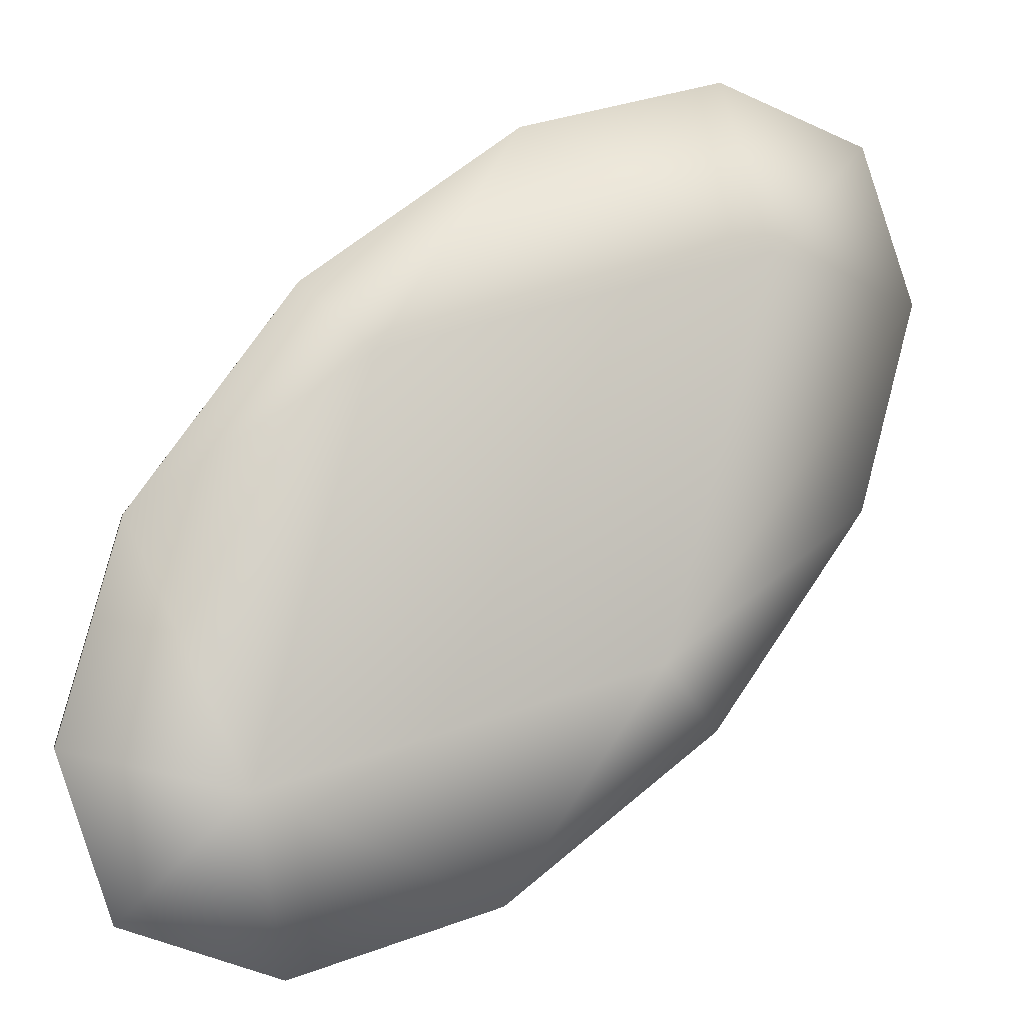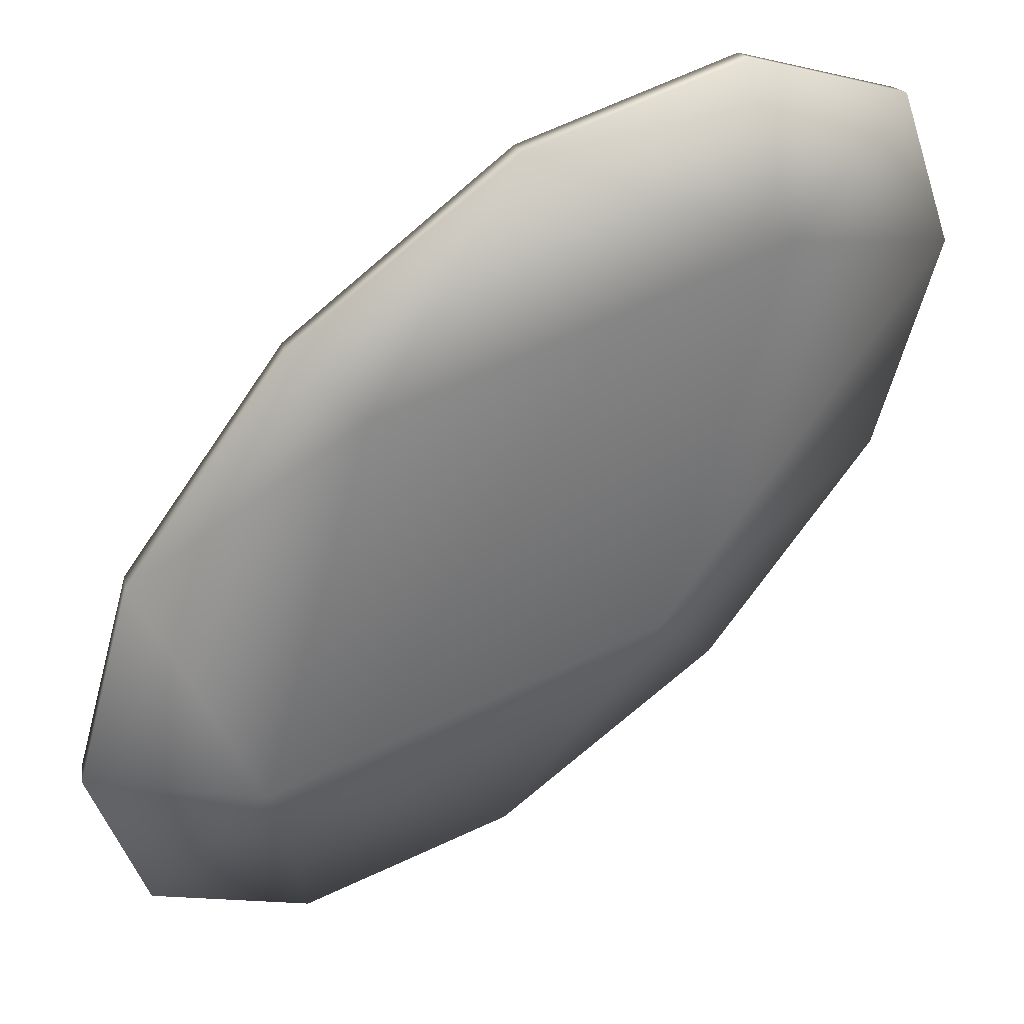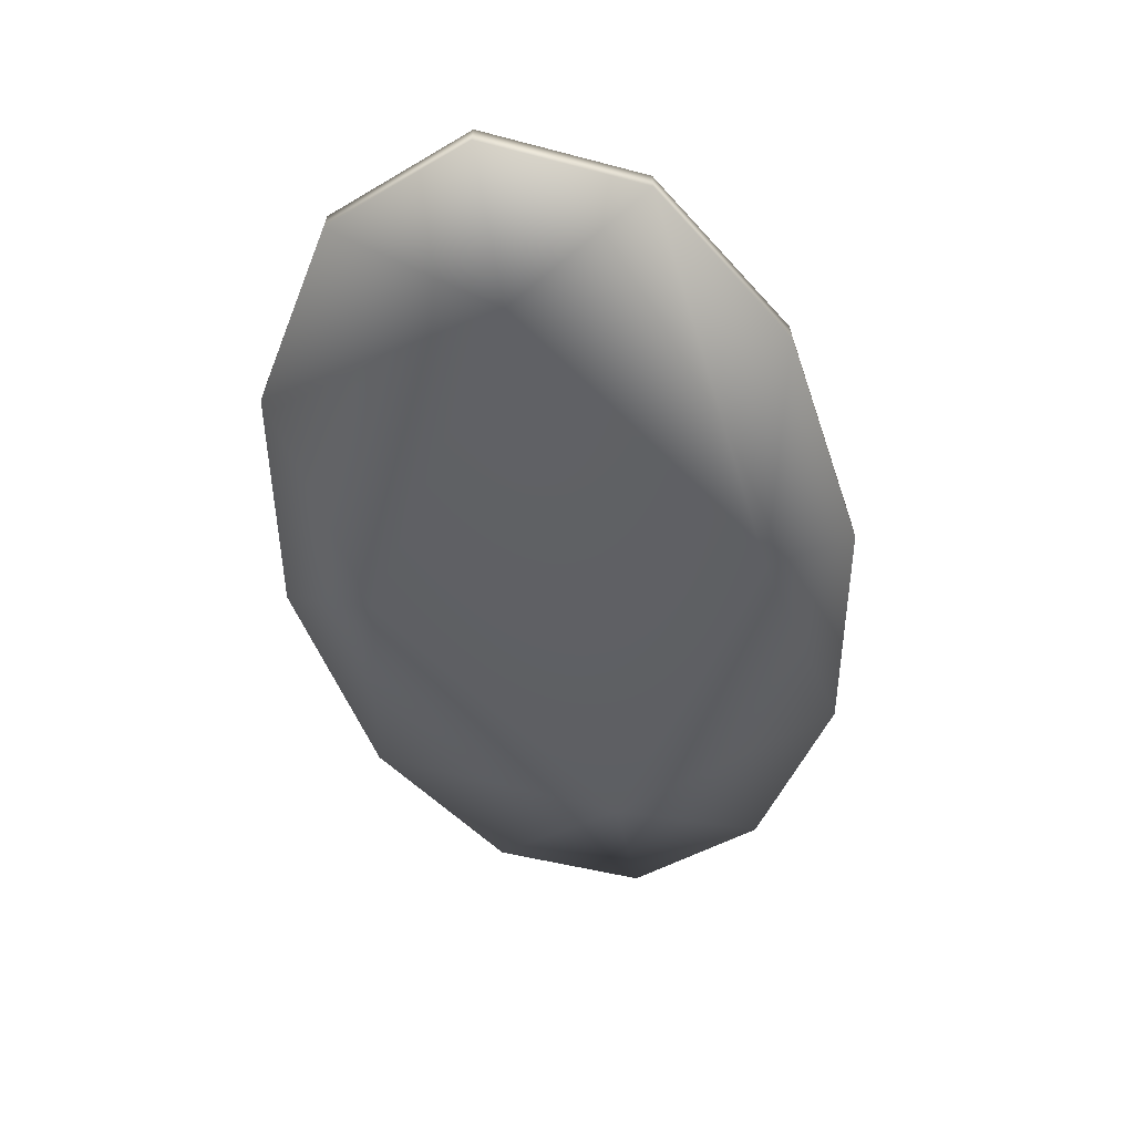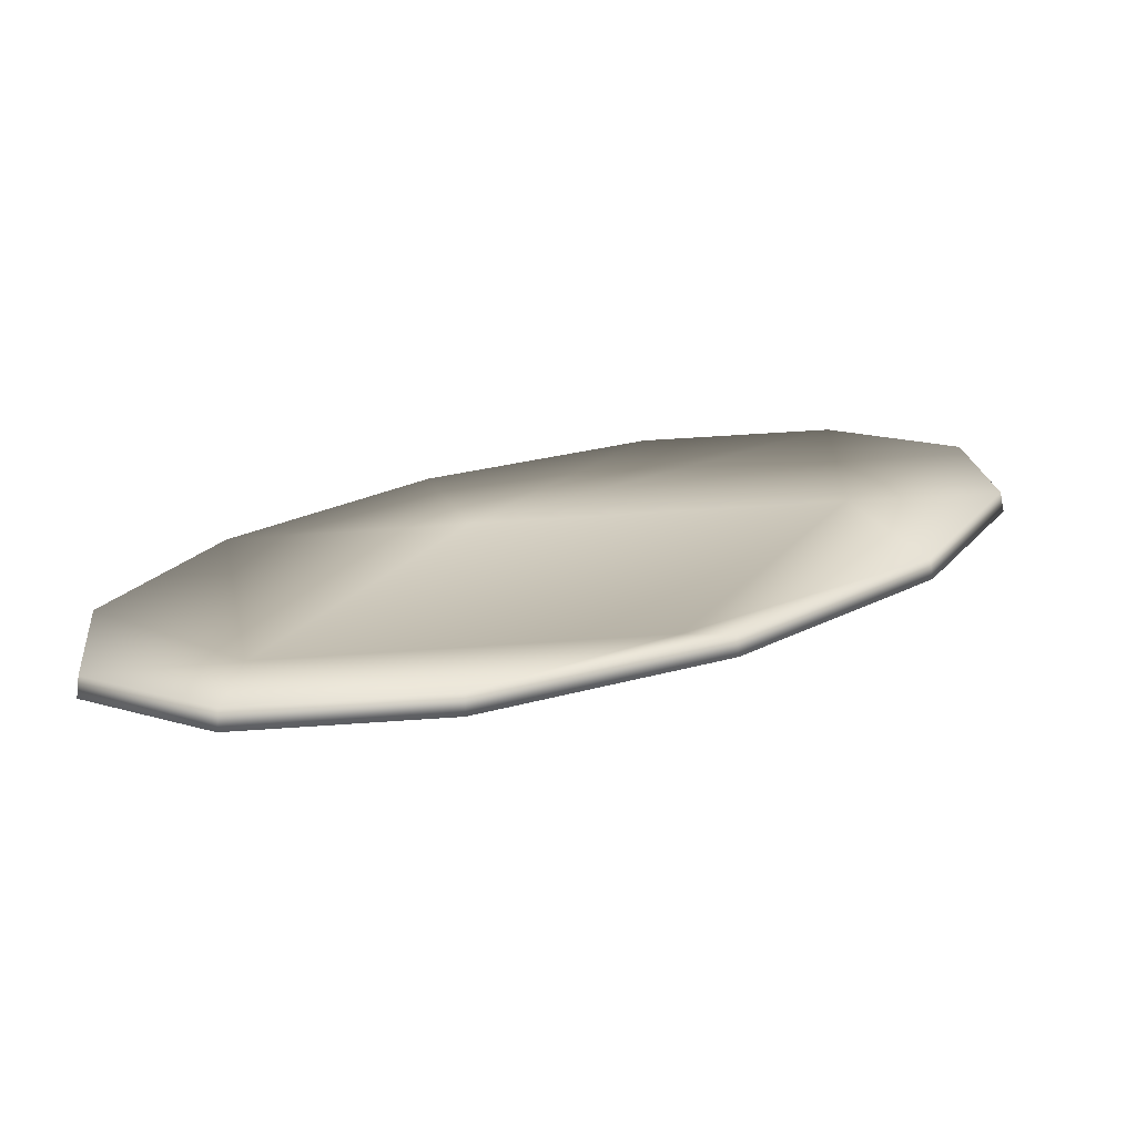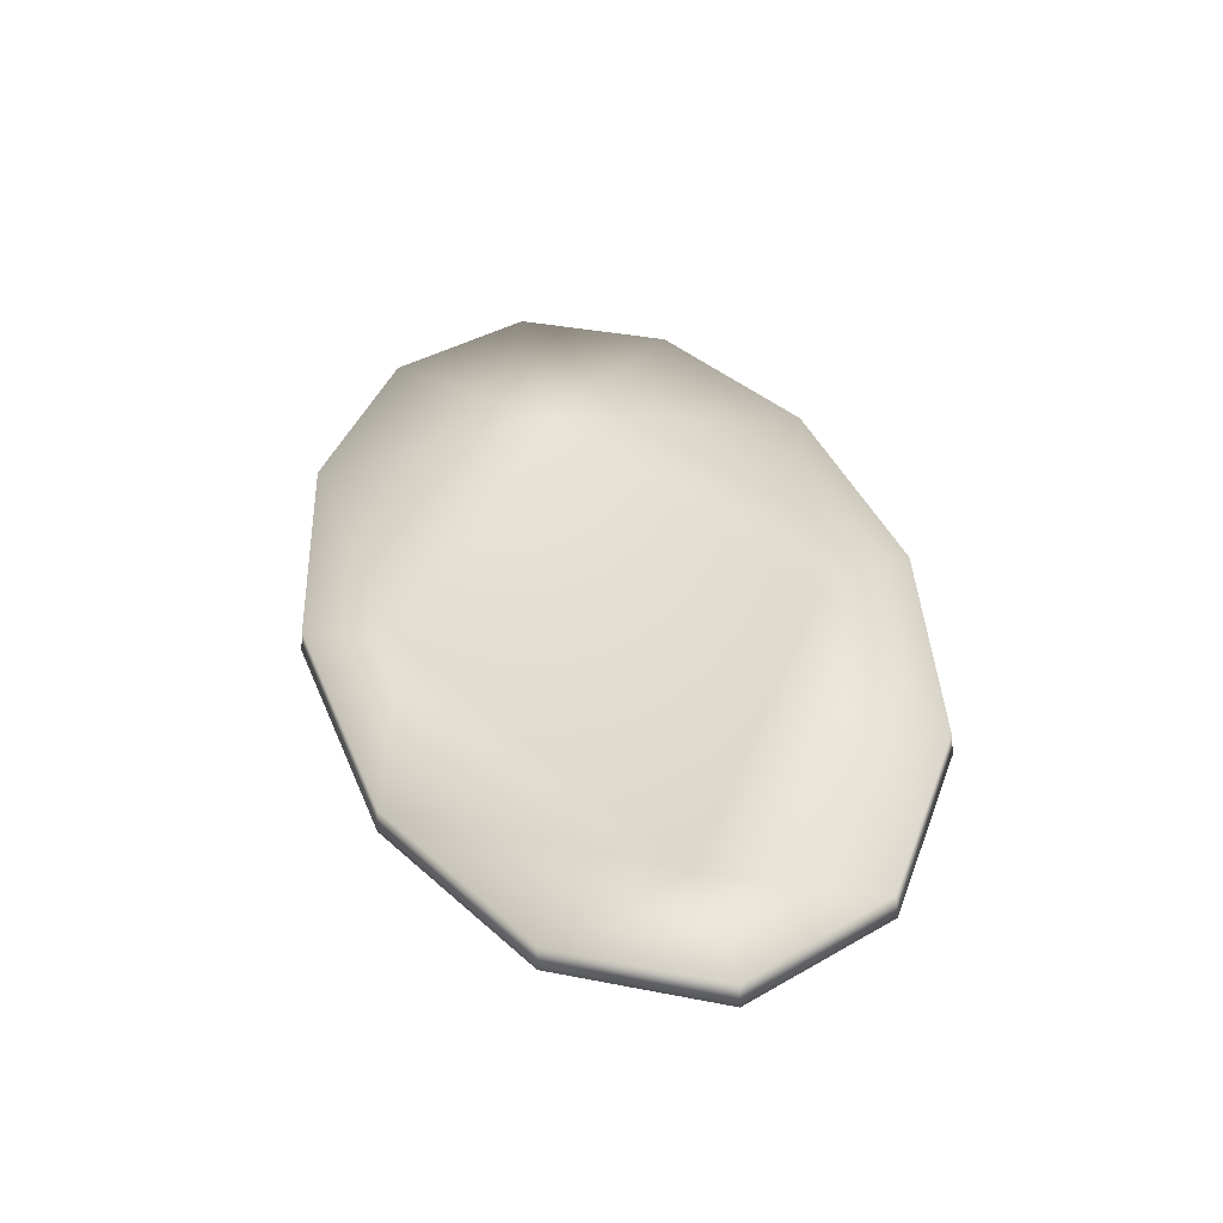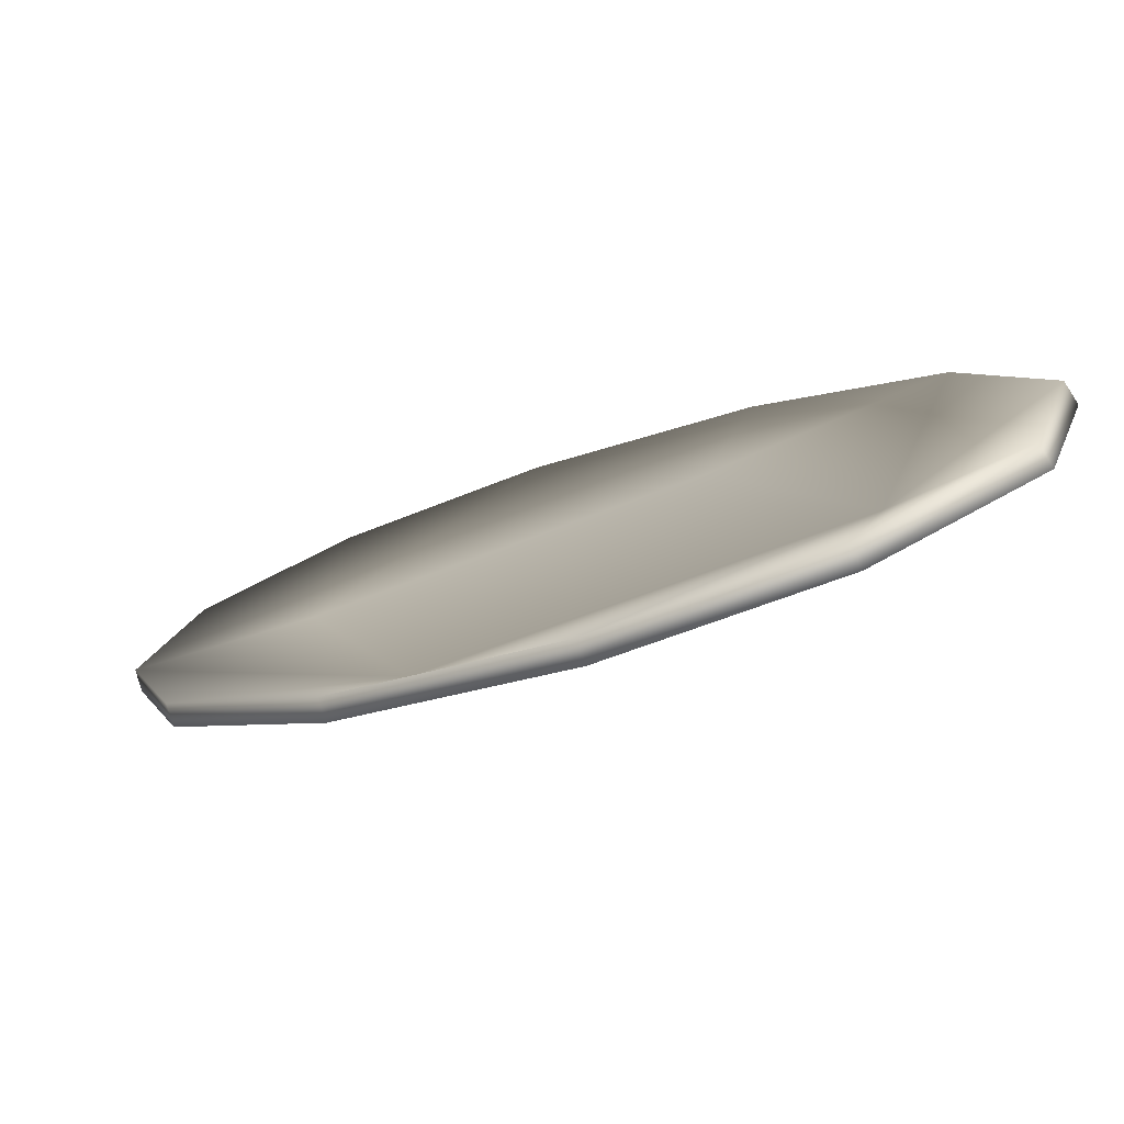
<metadata>
{"format":"obj","ext":"obj","renderer":"f3d","projection":"perspective","resolution":1024,"background":"white","views":[{"elev":-1.8,"azim":-17.5,"up":"+Z"},{"elev":35.1,"azim":-15.9,"up":"+Z"},{"elev":-41.8,"azim":54.5,"up":"+Y"},{"elev":19.0,"azim":-76.7,"up":"+Y"},{"elev":39.5,"azim":34.6,"up":"+Y"},{"elev":-79.4,"azim":-154.4,"up":"+Z"}]}
</metadata>
<code>
o model_12
v 234 128.3 23.66
v 221.2 128.3 36.7
v 239.3 129.2 41.66
v 228.1 130.3 46.71
v 237.5 130.7 49.27
v 237.6 129.7 49.46
v 244.7 129.9 46.96
v 239.4 128.2 41.77
v 247 129.7 39.85
v 234 127.3 23.66
v 244.3 129.3 30.41
v 236.9 128.6 20.64
v 244.1 130.3 30.37
v 236.8 129.6 20.68
v 227 129 13.57
v 215.9 127.5 18.7
v 217.5 128.5 10.99
v 210.6 128.4 13.48
v 210.5 127.4 13.38
v 208.1 127.6 20.49
v 215.8 126.5 18.66
v 210.9 128 29.93
v 221.2 127.3 36.78
v 218.2 128.6 39.7
v 228.1 129.3 46.86
v 218.2 129.6 39.59
v 217.5 127.6 10.88
v 227 128 13.48
v 211 129 29.9
v 208.2 128.5 20.53
v 244.5 130.9 46.79
v 246.9 130.7 39.74
f 1 2 3
f 2 4 3
f 3 4 5
f 4 6 5
f 5 6 7
f 6 8 7
f 7 8 9
f 8 10 9
f 9 10 11
f 10 12 11
f 11 12 13
f 12 14 13
f 13 14 1
f 14 15 1
f 1 15 16
f 15 17 16
f 16 17 18
f 17 19 18
f 18 19 20
f 19 21 20
f 20 21 22
f 21 23 22
f 22 23 24
f 23 25 24
f 24 25 26
f 25 4 26
f 26 4 2
f 4 2 2
f 2 2 17
f 2 17 17
f 17 17 17
f 17 15 17
f 17 15 27
f 15 28 27
f 27 28 21
f 28 10 21
f 21 10 23
f 10 8 23
f 23 8 25
f 8 6 25
f 25 6 4
f 6 4 4
f 4 4 15
f 4 15 15
f 15 15 15
f 15 14 15
f 15 14 28
f 14 12 28
f 28 12 10
f 12 10 10
f 10 10 21
f 10 21 21
f 21 21 21
f 21 19 21
f 21 19 27
f 19 17 27
f 27 17 17
f 17 1 17
f 17 1 1
f 1 16 1
f 1 16 2
f 16 29 2
f 2 29 26
f 29 24 26
f 26 24 24
f 24 29 24
f 24 29 22
f 29 30 22
f 22 30 20
f 30 18 20
f 20 18 18
f 18 30 18
f 18 30 16
f 30 29 16
f 16 29 29
f 29 7 29
f 29 7 7
f 7 9 7
f 7 9 31
f 9 32 31
f 31 32 3
f 32 1 3
f 3 1 1
f 1 9 1
f 1 9 9
f 9 11 9
f 9 11 32
f 11 13 32
f 32 13 1
f 13 1 1
f 1 1 3
f 1 3 3
f 3 3 3
f 3 5 3
f 3 5 31
f 5 7 31

</code>
